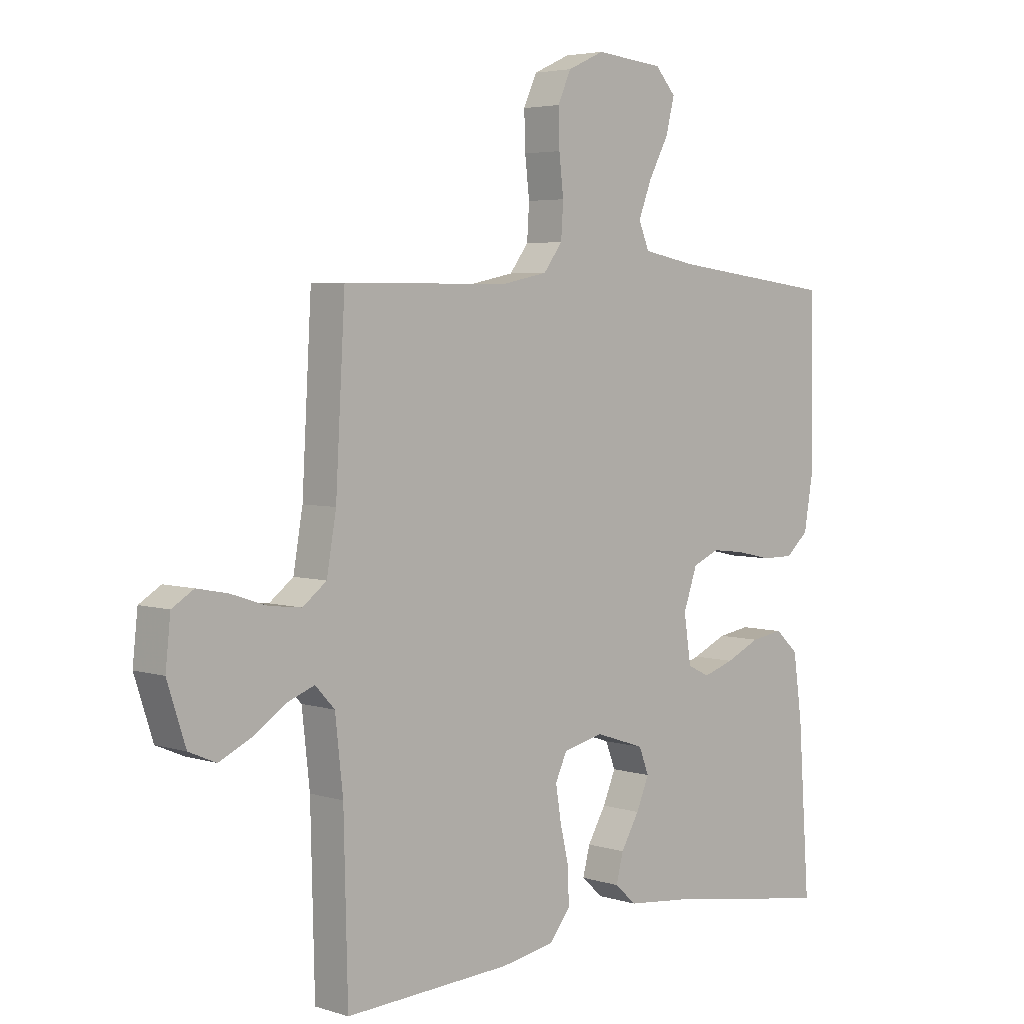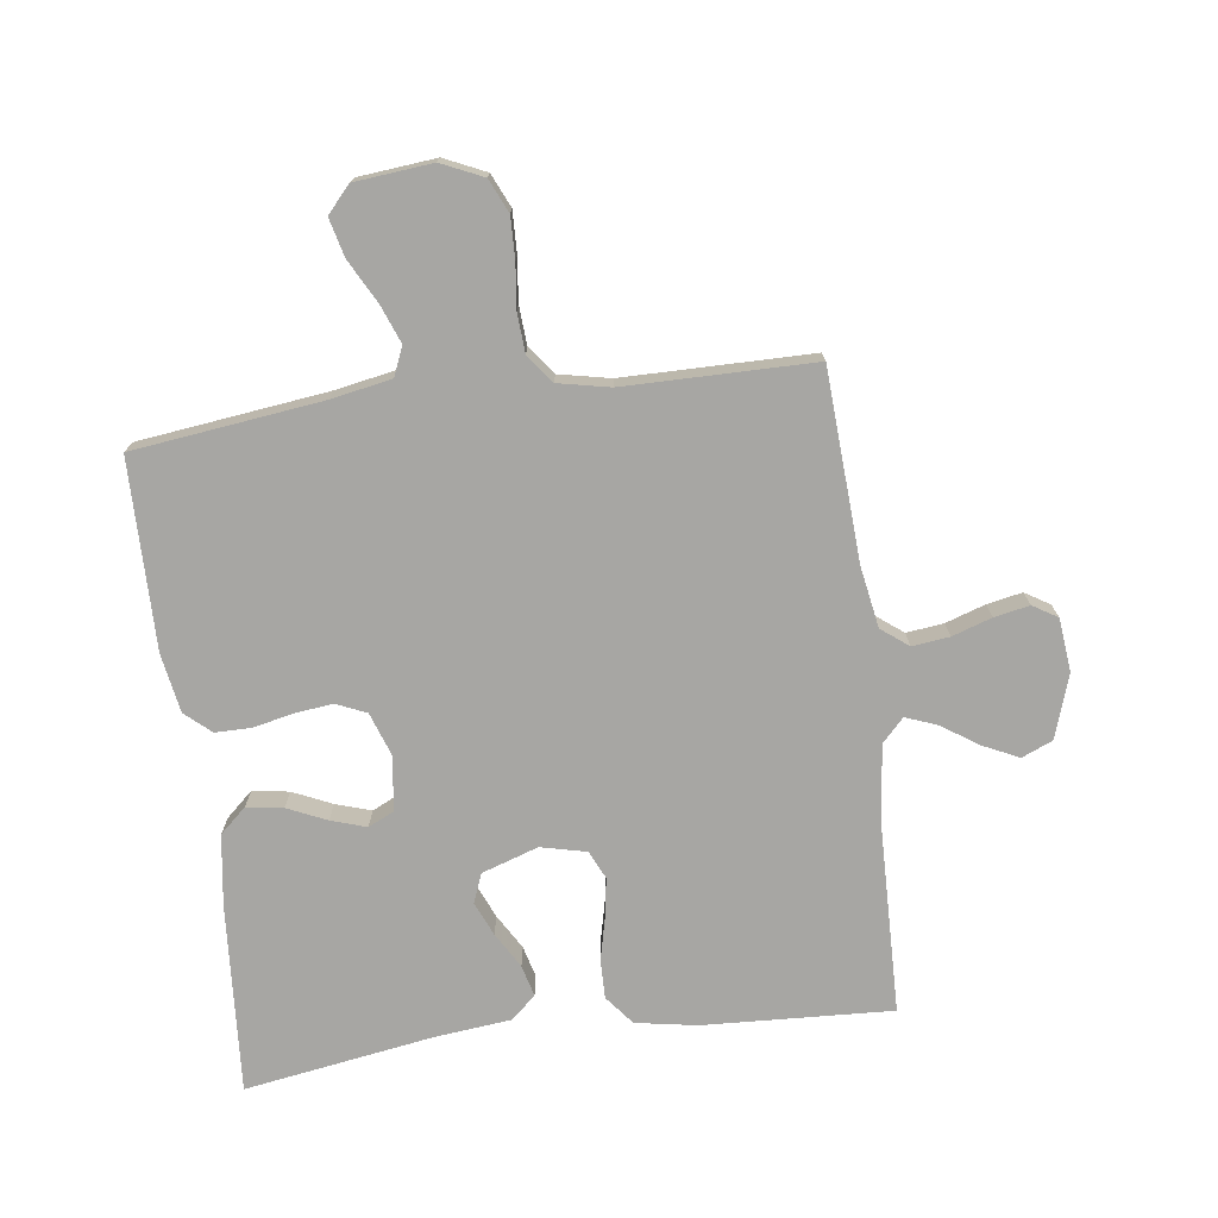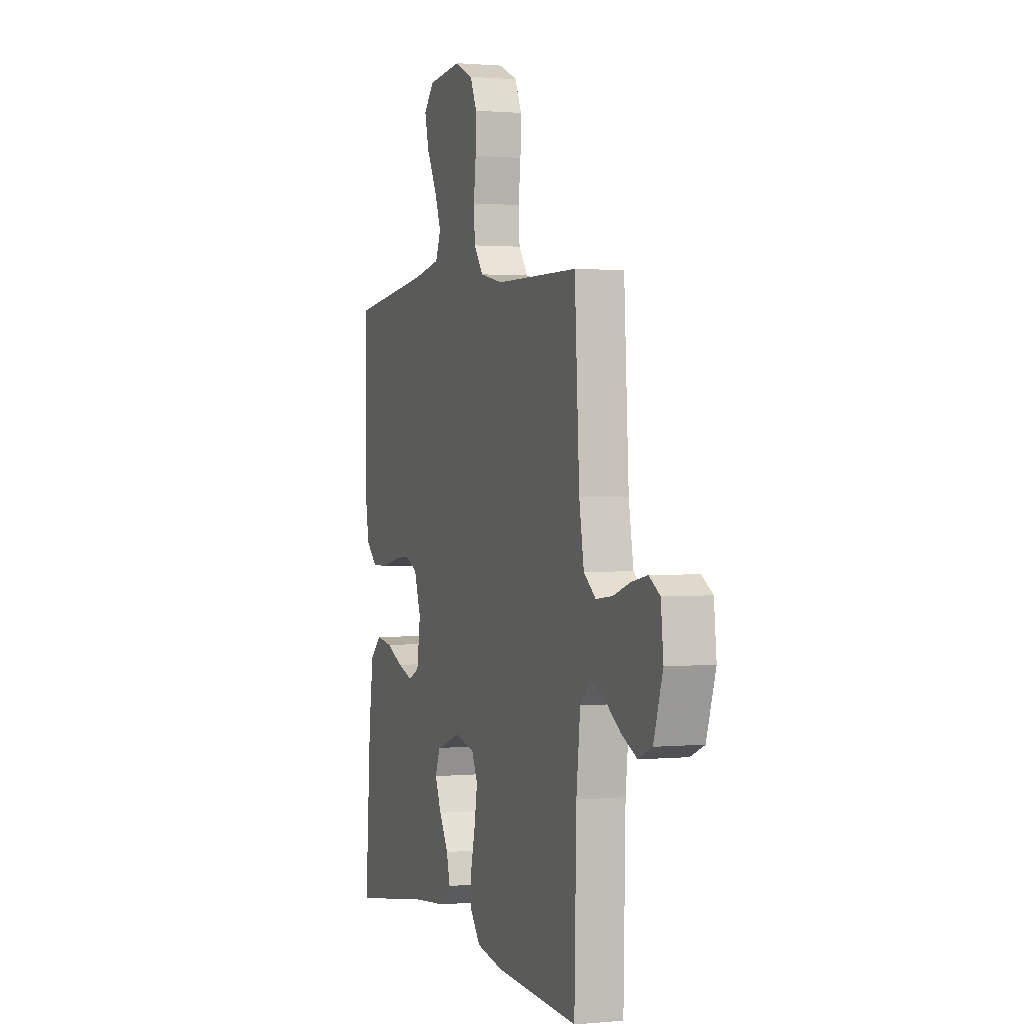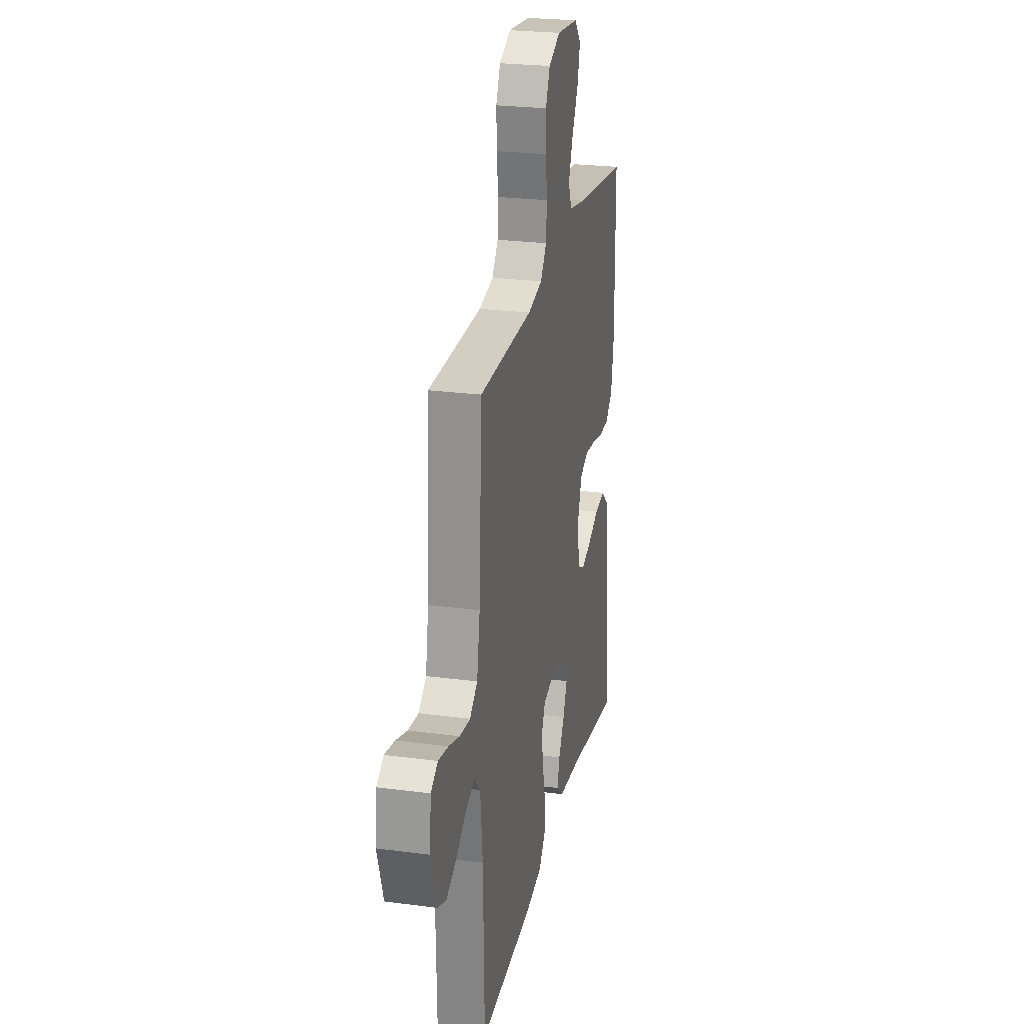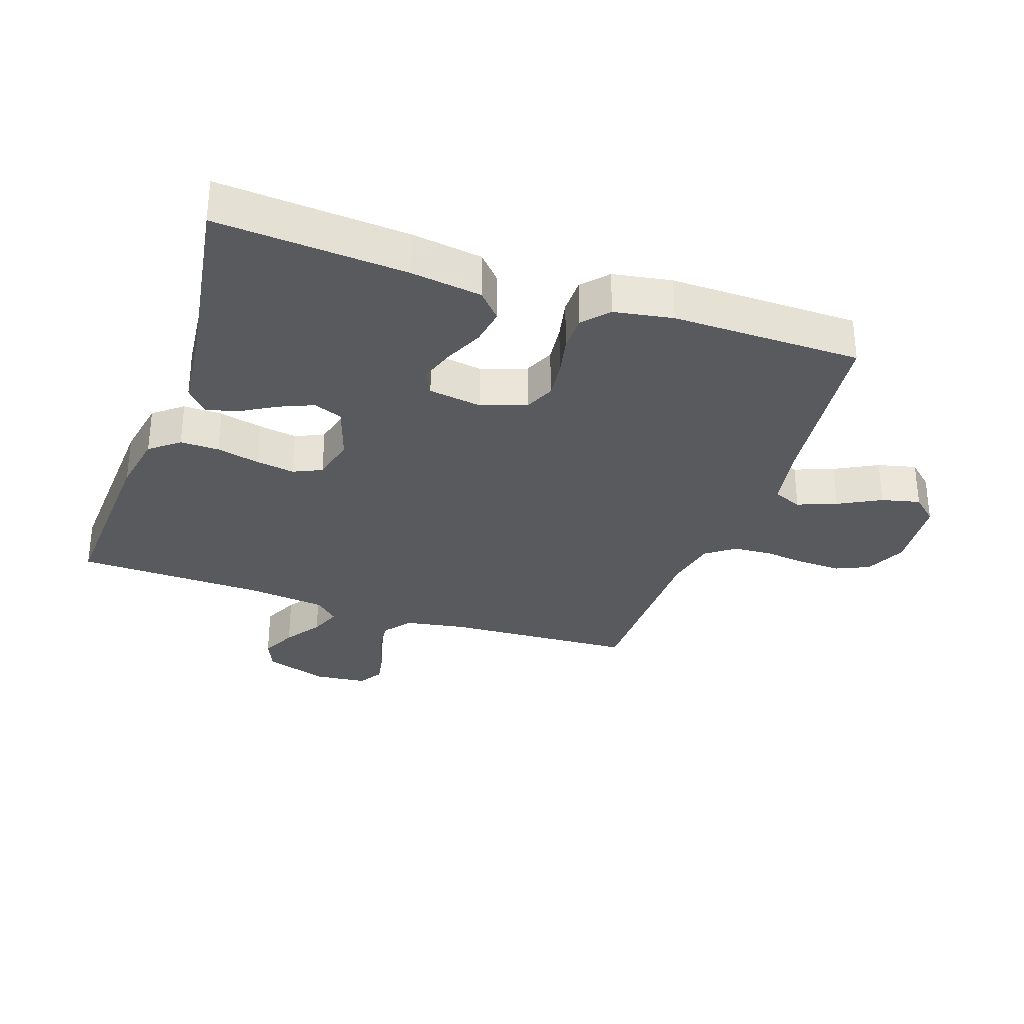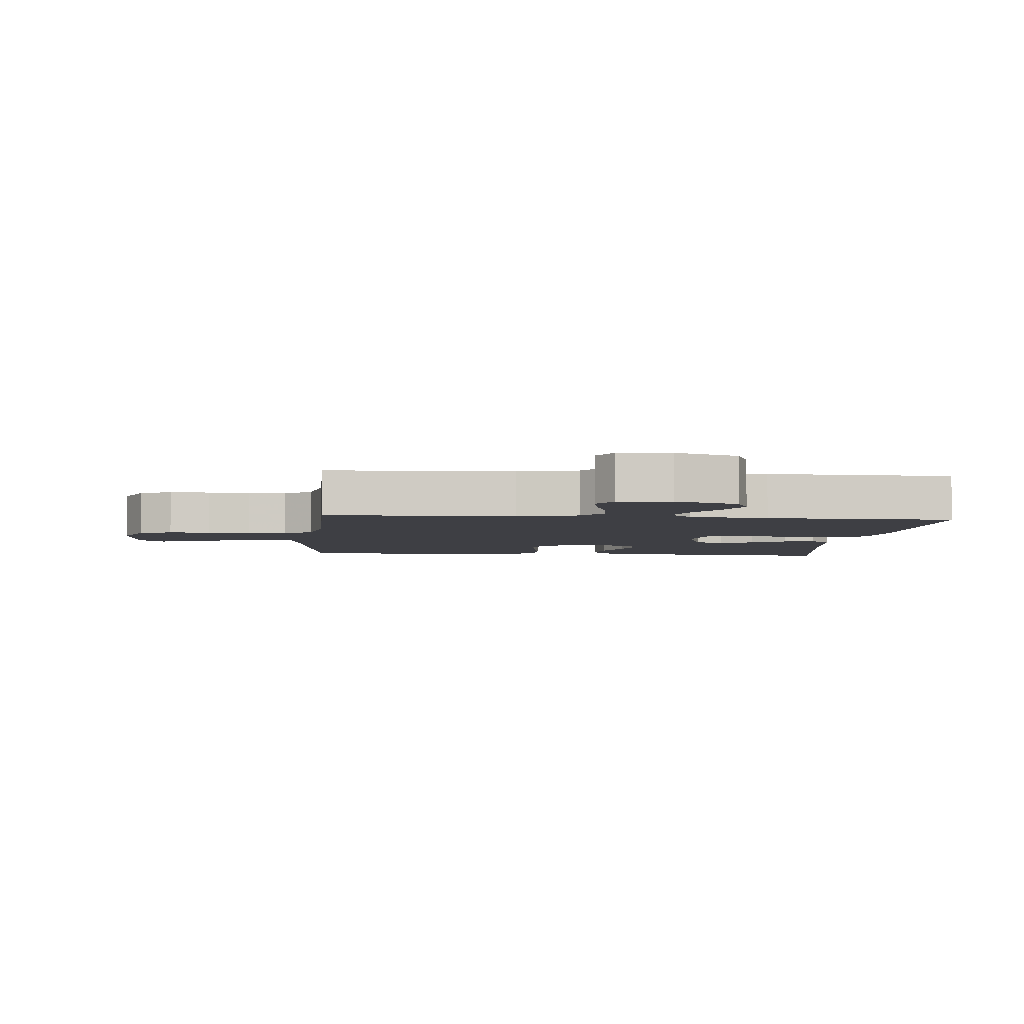
<metadata>
{"format":"obj","ext":"obj","renderer":"f3d","projection":"perspective","resolution":1024,"background":"white","views":[{"elev":4.3,"azim":135.3,"up":"+Z"},{"elev":-74.2,"azim":7.5,"up":"+Y"},{"elev":1.3,"azim":70.7,"up":"+Z"},{"elev":25.0,"azim":102.1,"up":"+Z"},{"elev":-31.3,"azim":-109.1,"up":"+Y"},{"elev":-4.5,"azim":84.7,"up":"+Y"}]}
</metadata>
<code>
v -0.5 0.07 0.5
v -0.2 0.07 0.537
v -0.104 0.07 0.555
v -0.085 0.07 0.601
v -0.109 0.07 0.663
v -0.145 0.07 0.73
v -0.16 0.07 0.791
v -0.123 0.07 0.832
v 0 0.07 0.844
v 0.066 0.07 0.814
v 0.09 0.07 0.761
v 0.088 0.07 0.695
v 0.08 0.07 0.626
v 0.084 0.07 0.564
v 0.118 0.07 0.519
v 0.2 0.07 0.502
v 0.5 0.07 0.5
v 0.517 0.07 0.2
v 0.534 0.07 0.102
v 0.577 0.07 0.069
v 0.636 0.07 0.076
v 0.699 0.07 0.097
v 0.755 0.07 0.108
v 0.794 0.07 0.084
v 0.803 0.07 0
v 0.77 0.07 -0.101
v 0.721 0.07 -0.122
v 0.664 0.07 -0.095
v 0.606 0.07 -0.056
v 0.556 0.07 -0.037
v 0.521 0.07 -0.074
v 0.507 0.07 -0.2
v 0.5 0.07 -0.5
v 0.2 0.07 -0.485
v 0.103 0.07 -0.468
v 0.066 0.07 -0.422
v 0.067 0.07 -0.36
v 0.083 0.07 -0.292
v 0.093 0.07 -0.23
v 0.072 0.07 -0.185
v 0 0.07 -0.168
v -0.09 0.07 -0.198
v -0.108 0.07 -0.244
v -0.085 0.07 -0.298
v -0.052 0.07 -0.354
v -0.039 0.07 -0.404
v -0.078 0.07 -0.439
v -0.2 0.07 -0.452
v -0.5 0.07 -0.5
v -0.479 0.07 -0.2
v -0.463 0.07 -0.087
v -0.421 0.07 -0.049
v -0.363 0.07 -0.058
v -0.301 0.07 -0.086
v -0.245 0.07 -0.104
v -0.205 0.07 -0.085
v -0.192 0.07 0
v -0.217 0.07 0.071
v -0.265 0.07 0.092
v -0.325 0.07 0.085
v -0.389 0.07 0.071
v -0.446 0.07 0.071
v -0.487 0.07 0.107
v -0.503 0.07 0.2
v -0.5 0 0.5
v -0.2 0 0.537
v -0.104 0 0.555
v -0.085 0 0.601
v -0.109 0 0.663
v -0.145 0 0.73
v -0.16 0 0.791
v -0.123 0 0.832
v 0 0 0.844
v 0.066 0 0.814
v 0.09 0 0.761
v 0.088 0 0.695
v 0.08 0 0.626
v 0.084 0 0.564
v 0.118 0 0.519
v 0.2 0 0.502
v 0.5 0 0.5
v 0.517 0 0.2
v 0.534 0 0.102
v 0.577 0 0.069
v 0.636 0 0.076
v 0.699 0 0.097
v 0.755 0 0.108
v 0.794 0 0.084
v 0.803 0 0
v 0.77 0 -0.101
v 0.721 0 -0.122
v 0.664 0 -0.095
v 0.606 0 -0.056
v 0.556 0 -0.037
v 0.521 0 -0.074
v 0.507 0 -0.2
v 0.5 0 -0.5
v 0.2 0 -0.485
v 0.103 0 -0.468
v 0.066 0 -0.422
v 0.067 0 -0.36
v 0.083 0 -0.292
v 0.093 0 -0.23
v 0.072 0 -0.185
v 0 0 -0.168
v -0.09 0 -0.198
v -0.108 0 -0.244
v -0.085 0 -0.298
v -0.052 0 -0.354
v -0.039 0 -0.404
v -0.078 0 -0.439
v -0.2 0 -0.452
v -0.5 0 -0.5
v -0.479 0 -0.2
v -0.463 0 -0.087
v -0.421 0 -0.049
v -0.363 0 -0.058
v -0.301 0 -0.086
v -0.245 0 -0.104
v -0.205 0 -0.085
v -0.192 0 0
v -0.217 0 0.071
v -0.265 0 0.092
v -0.325 0 0.085
v -0.389 0 0.071
v -0.446 0 0.071
v -0.487 0 0.107
v -0.503 0 0.2
f 63 64 1 2
f 60 61 62 63
f 59 60 63 2
f 58 59 2 3
f 57 58 3 4
f 56 57 4
f 51 52 53 54
f 51 54 55
f 48 49 50 51
f 48 51 55
f 47 48 55 56
f 44 45 46 47
f 43 44 47 56
f 35 36 37 38
f 35 38 39
f 32 33 34 35
f 31 32 35 39
f 30 31 39 40
f 26 27 28 29
f 26 29 30
f 25 26 30
f 24 25 30
f 21 22 23 24
f 20 21 24 30
f 19 20 30 40
f 16 17 18
f 15 16 18 19
f 10 11 12 13
f 10 13 14
f 9 10 14
f 8 9 14
f 5 6 7 8
f 4 5 8 14
f 42 43 56 4
f 15 19 40 41
f 15 41 42
f 4 14 15 42
f 66 65 128 127
f 127 126 125 124
f 66 127 124 123
f 67 66 123 122
f 68 67 122 121
f 68 121 120
f 118 117 116 115
f 119 118 115
f 115 114 113 112
f 119 115 112
f 120 119 112 111
f 111 110 109 108
f 120 111 108 107
f 102 101 100 99
f 103 102 99
f 99 98 97 96
f 103 99 96 95
f 104 103 95 94
f 93 92 91 90
f 94 93 90
f 94 90 89
f 94 89 88
f 88 87 86 85
f 94 88 85 84
f 104 94 84 83
f 82 81 80
f 83 82 80 79
f 77 76 75 74
f 78 77 74
f 78 74 73
f 78 73 72
f 72 71 70 69
f 78 72 69 68
f 68 120 107 106
f 105 104 83 79
f 106 105 79
f 106 79 78 68
f 1 65 66 2
f 2 66 67 3
f 3 67 68 4
f 4 68 69 5
f 5 69 70 6
f 6 70 71 7
f 7 71 72 8
f 8 72 73 9
f 9 73 74 10
f 10 74 75 11
f 11 75 76 12
f 12 76 77 13
f 13 77 78 14
f 14 78 79 15
f 15 79 80 16
f 16 80 81 17
f 17 81 82 18
f 18 82 83 19
f 19 83 84 20
f 20 84 85 21
f 21 85 86 22
f 22 86 87 23
f 23 87 88 24
f 24 88 89 25
f 25 89 90 26
f 26 90 91 27
f 27 91 92 28
f 28 92 93 29
f 29 93 94 30
f 30 94 95 31
f 31 95 96 32
f 32 96 97 33
f 33 97 98 34
f 34 98 99 35
f 35 99 100 36
f 36 100 101 37
f 37 101 102 38
f 38 102 103 39
f 39 103 104 40
f 40 104 105 41
f 41 105 106 42
f 42 106 107 43
f 43 107 108 44
f 44 108 109 45
f 45 109 110 46
f 46 110 111 47
f 47 111 112 48
f 48 112 113 49
f 49 113 114 50
f 50 114 115 51
f 51 115 116 52
f 52 116 117 53
f 53 117 118 54
f 54 118 119 55
f 55 119 120 56
f 56 120 121 57
f 57 121 122 58
f 58 122 123 59
f 59 123 124 60
f 60 124 125 61
f 61 125 126 62
f 62 126 127 63
f 63 127 128 64
f 64 128 65 1

</code>
